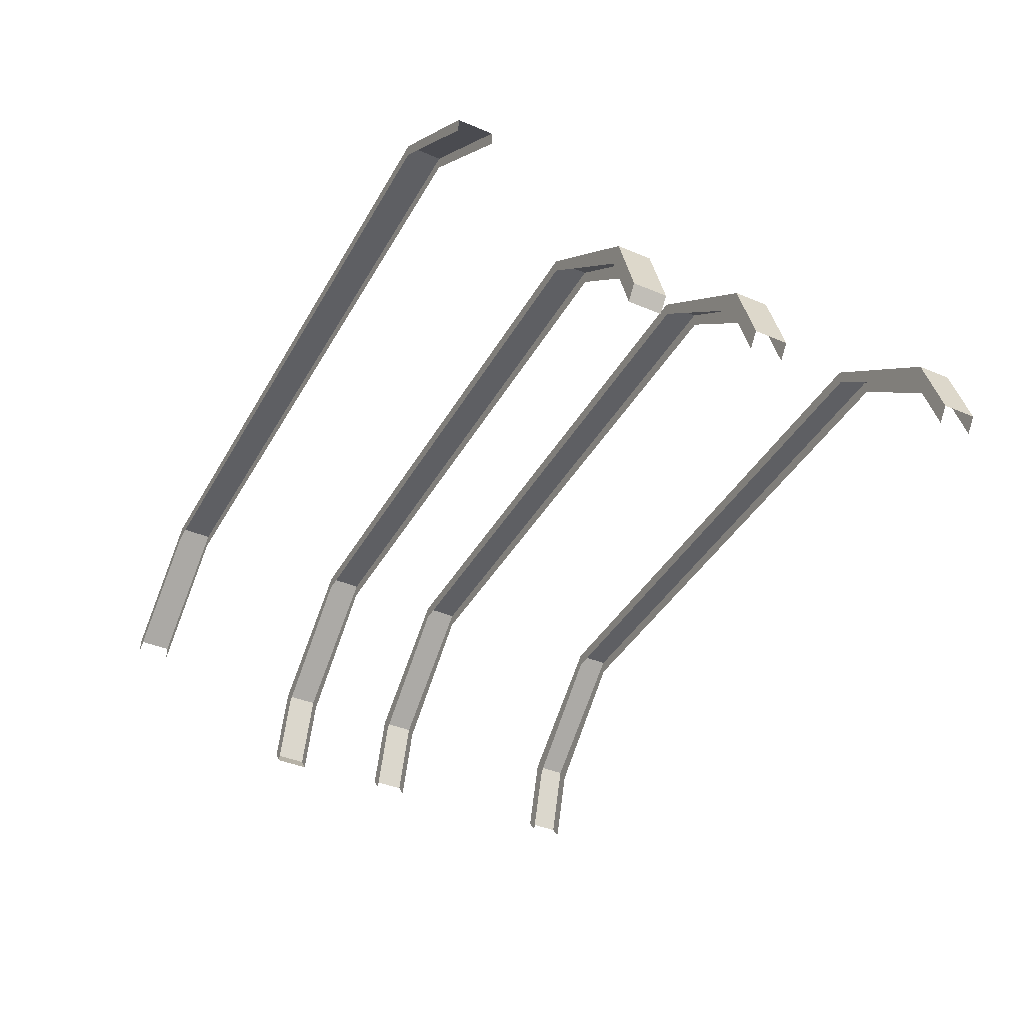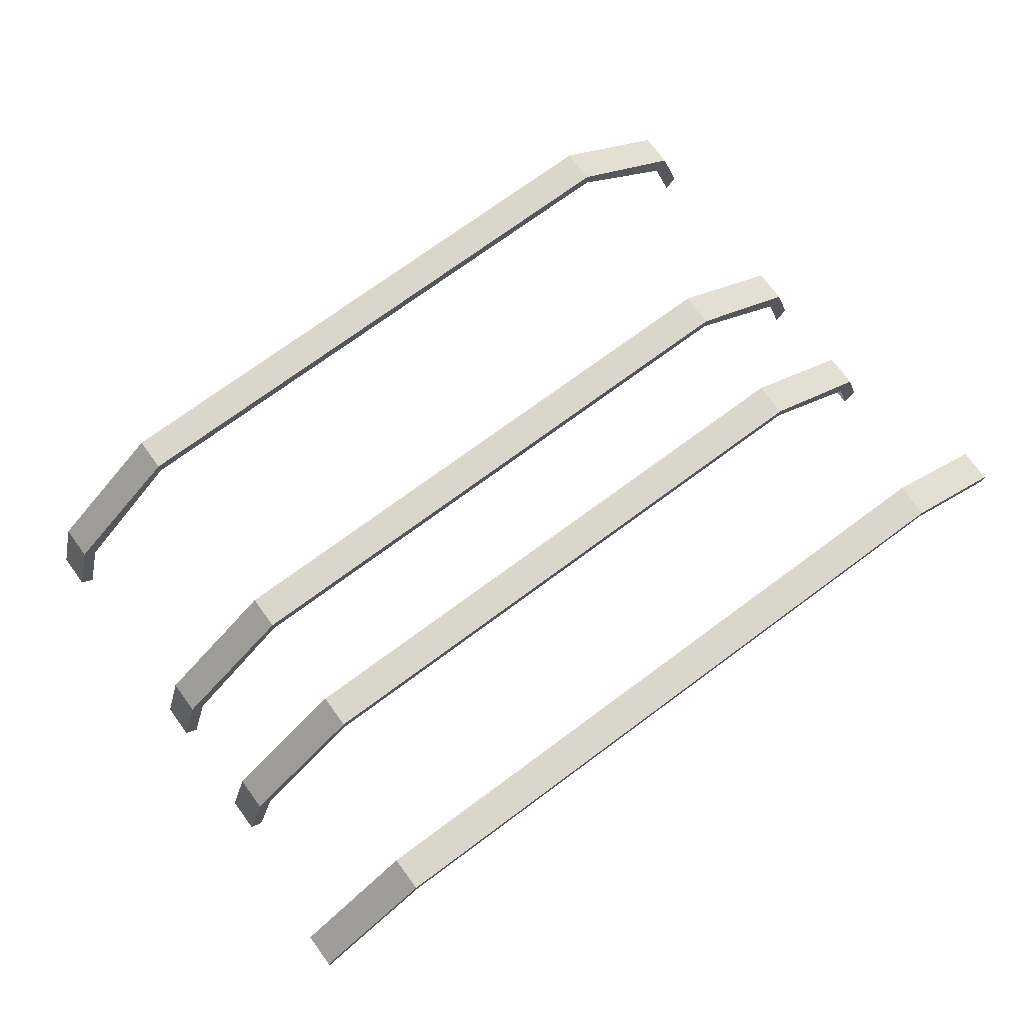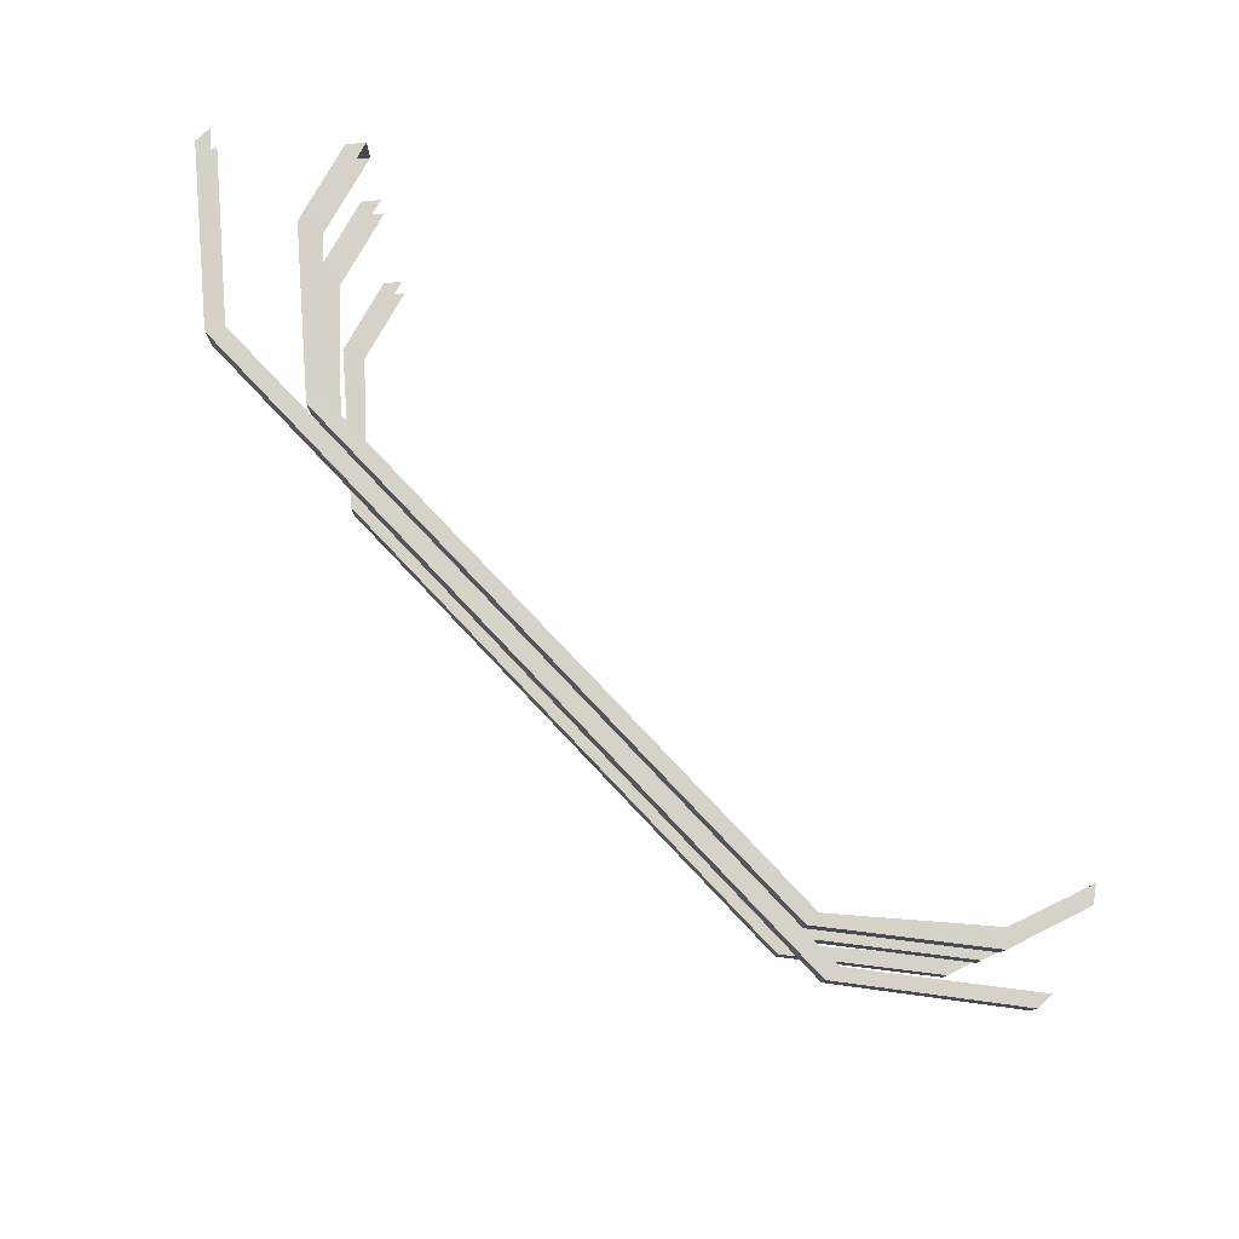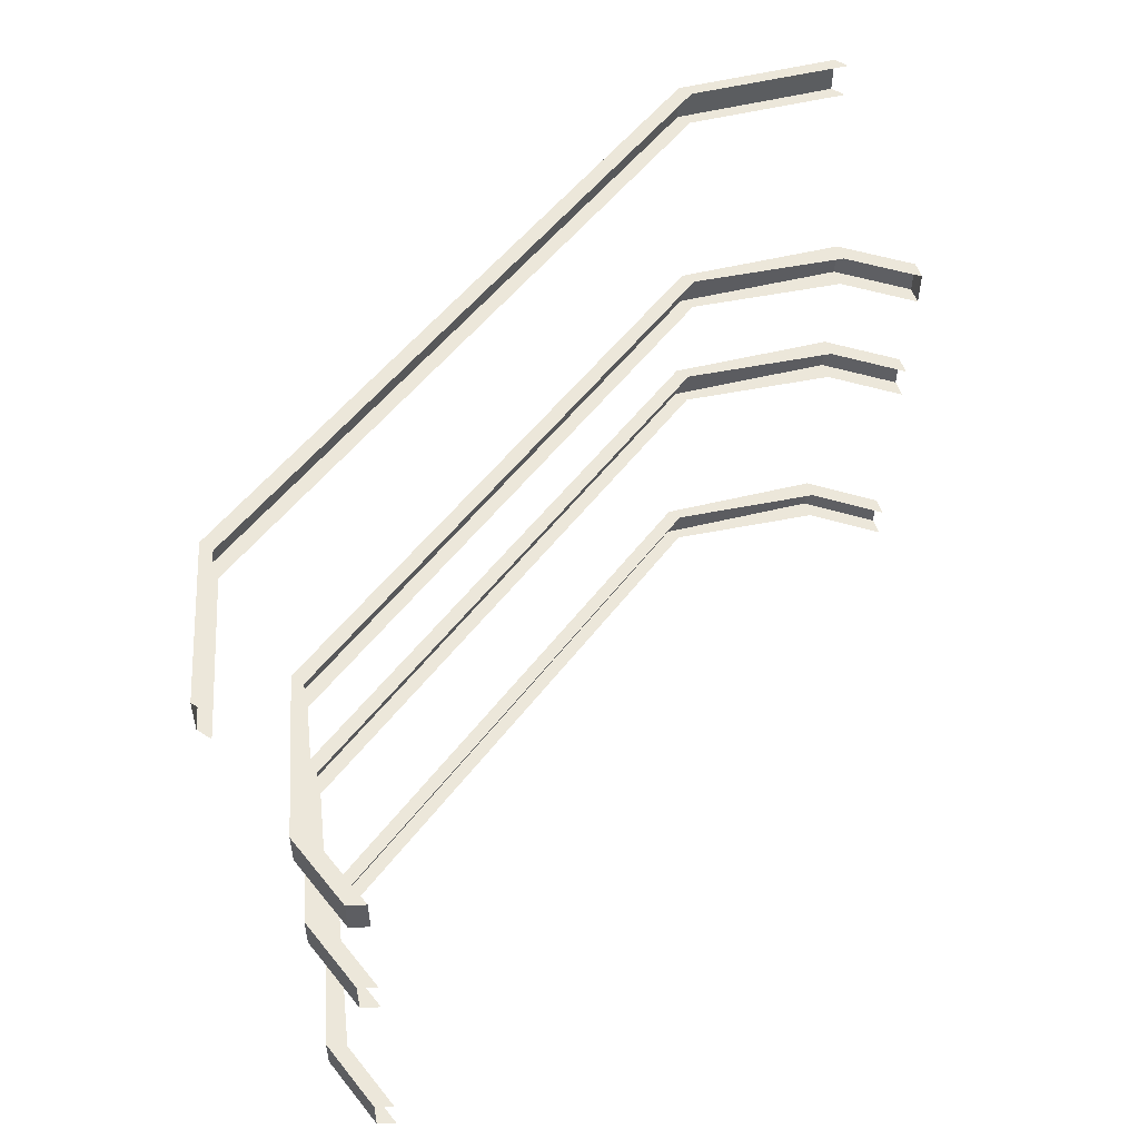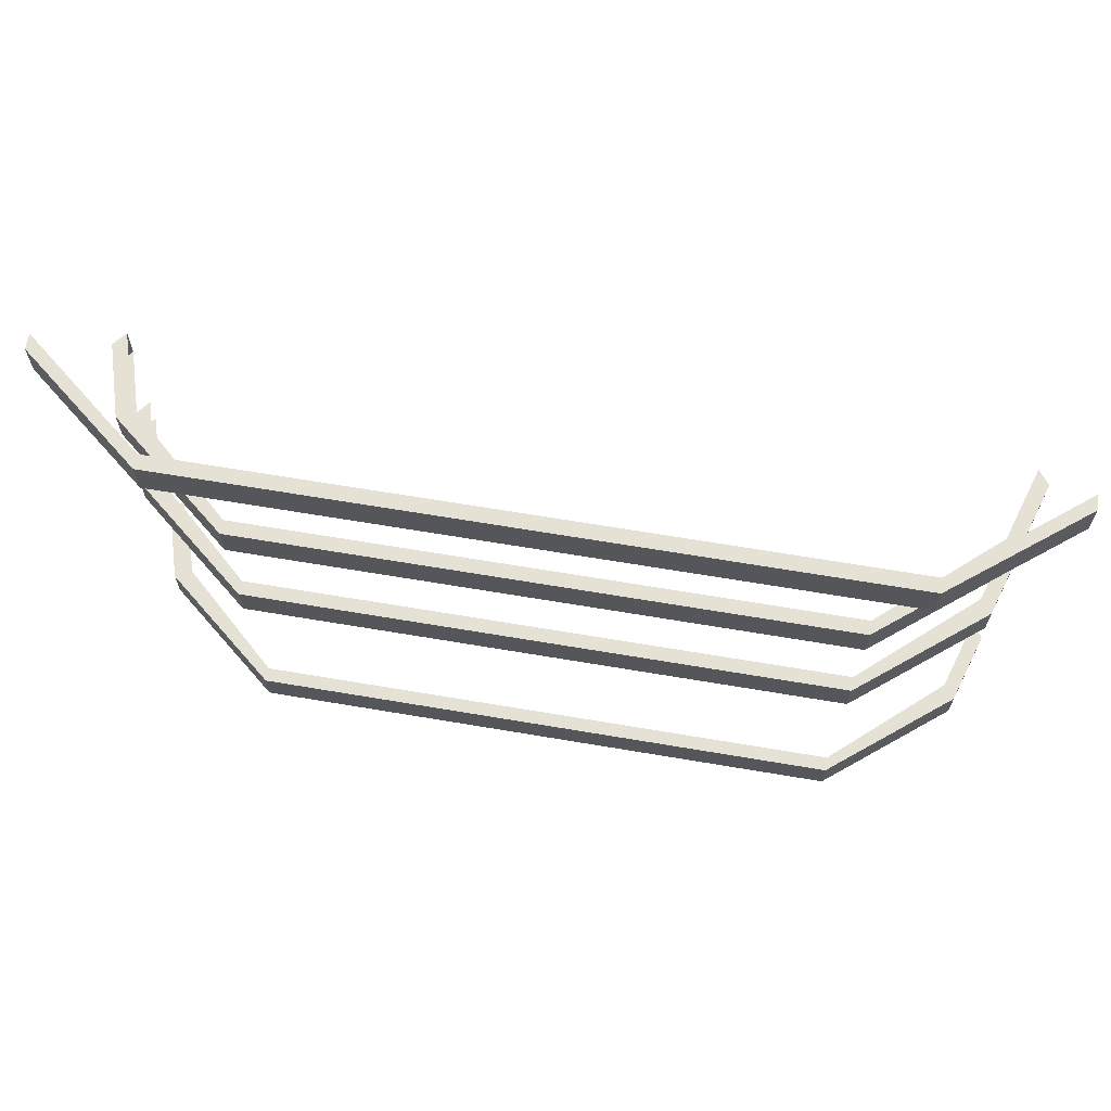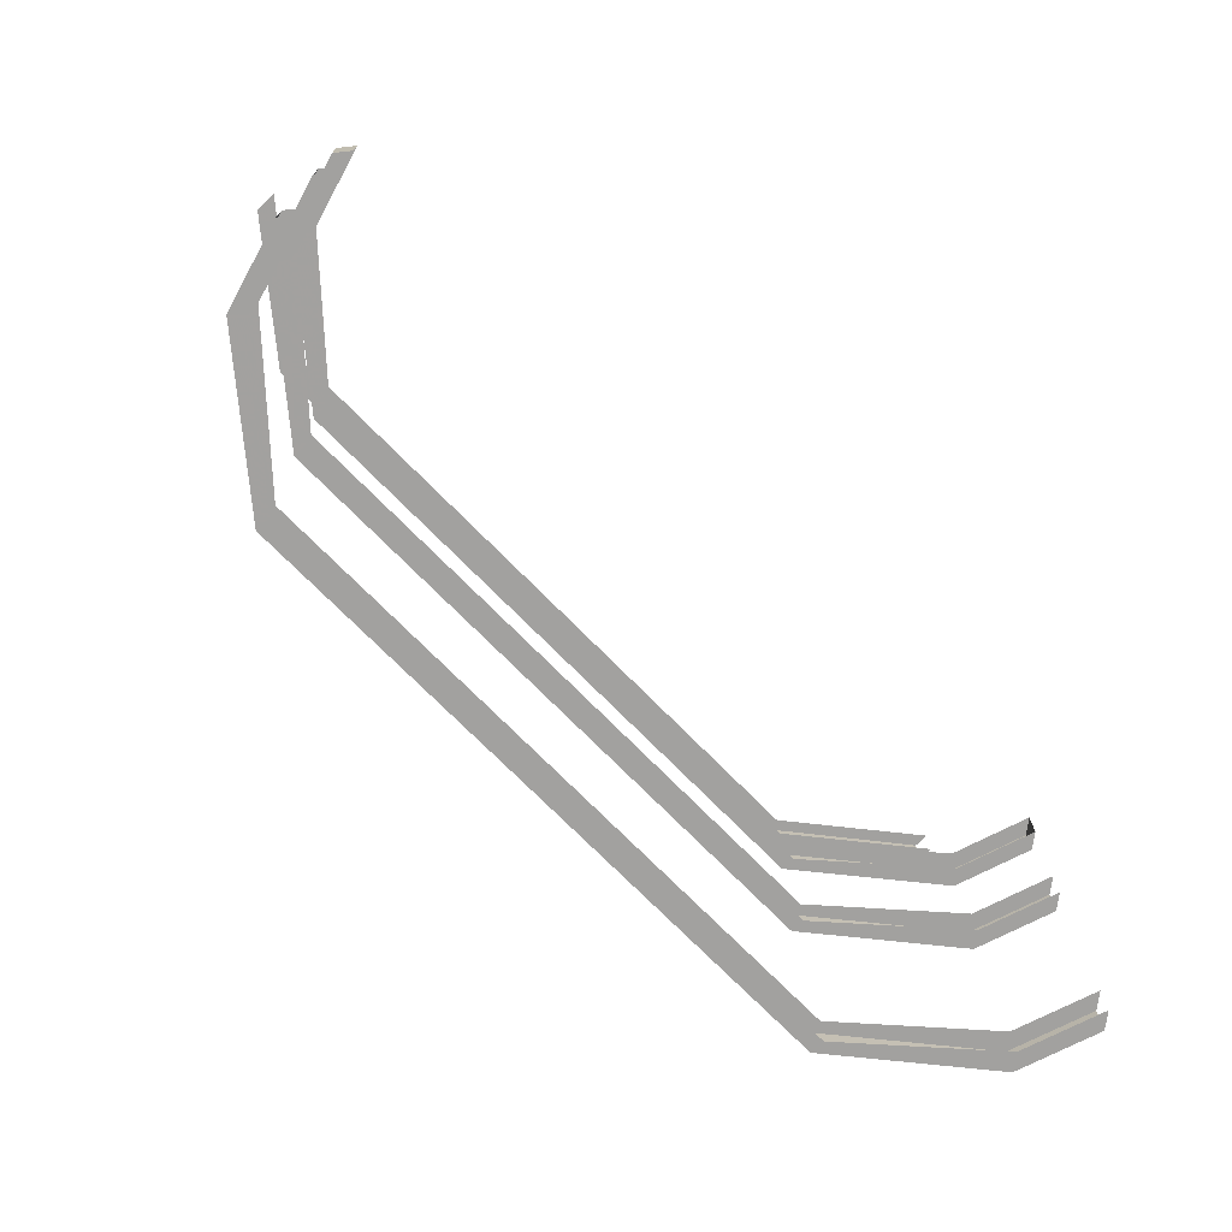
<metadata>
{"format":"obj","ext":"obj","renderer":"f3d","projection":"perspective","resolution":1024,"background":"white","views":[{"elev":-40.8,"azim":62.7,"up":"+Y"},{"elev":73.5,"azim":-36.4,"up":"+Y"},{"elev":78.7,"azim":-133.5,"up":"+Z"},{"elev":51.2,"azim":-54.5,"up":"+Z"},{"elev":65.0,"azim":-170.3,"up":"+Z"},{"elev":-72.3,"azim":-45.6,"up":"+Z"}]}
</metadata>
<code>
g LimePickupFrame1
v -0.4207 0.7316 -0.9113
v 0.4207 0.7316 -0.9113
v 0.4207 0.7316 -0.8626
v -0.4207 0.7316 -0.8626
v 0.5958 0.5877 -0.9114
v 0.5958 0.5876 -0.8627
v 0.4207 0.7316 -0.8626
v 0.4207 0.7316 -0.9113
v -0.4207 0.7323 -1.101
v 0.4207 0.7323 -1.101
v 0.4207 0.7322 -1.053
v -0.4207 0.7322 -1.053
v 0.5958 0.5876 -0.8627
v 0.5958 0.5877 -0.9114
v 0.6284 0.4809 -0.9115
v 0.6284 0.4808 -0.8628
v 0.5958 0.5883 -1.101
v 0.5958 0.5883 -1.053
v 0.4207 0.7322 -1.053
v 0.4207 0.7323 -1.101
v -0.4207 0.7328 -1.418
v 0.4207 0.7328 -1.418
v 0.4207 0.7328 -1.369
v -0.4207 0.7328 -1.369
v 0.5958 0.5883 -1.053
v 0.5958 0.5883 -1.101
v 0.6284 0.4815 -1.101
v 0.6284 0.4814 -1.053
v 0.5958 0.5889 -1.418
v 0.5958 0.5888 -1.369
v 0.4207 0.7328 -1.369
v 0.4207 0.7328 -1.418
v 0.5958 0.5888 -1.369
v 0.5958 0.5889 -1.418
v 0.6284 0.4821 -1.418
v 0.6284 0.482 -1.369
v 0.4207 0.7116 -0.9114
v 0.4207 0.7316 -0.9113
v -0.4207 0.7316 -0.9113
v -0.4207 0.7116 -0.9114
v 0.58 0.5676 -0.9114
v 0.5958 0.5877 -0.9114
v 0.6127 0.4608 -0.9116
v 0.6284 0.4809 -0.9115
v -0.58 0.5676 -0.9114
v -0.5958 0.5877 -0.9114
v -0.6127 0.4608 -0.9116
v -0.6284 0.4809 -0.9115
v 0.4207 0.7328 -1.418
v 0.4207 0.7128 -1.418
v 0.58 0.5688 -1.418
v 0.5958 0.5889 -1.418
v 0.6127 0.462 -1.418
v 0.6284 0.4821 -1.418
v -0.4207 0.7328 -1.418
v -0.4207 0.7128 -1.418
v -0.58 0.5688 -1.418
v -0.5958 0.5889 -1.418
v -0.6127 0.462 -1.418
v -0.6284 0.4821 -1.418
v 0.6284 0.482 -1.369
v 0.6127 0.462 -1.369
v 0.58 0.5688 -1.369
v 0.5958 0.5888 -1.369
v 0.4207 0.7127 -1.369
v 0.4207 0.7328 -1.369
v -0.4207 0.7328 -1.369
v -0.4207 0.7127 -1.369
v -0.5958 0.5888 -1.369
v -0.58 0.5688 -1.369
v -0.6284 0.482 -1.369
v -0.6127 0.462 -1.369
v 0.5958 0.5883 -1.053
v 0.58 0.5682 -1.053
v 0.4207 0.7121 -1.053
v 0.4207 0.7322 -1.053
v -0.4207 0.7322 -1.053
v -0.4207 0.7121 -1.053
v 0.6284 0.4814 -1.053
v 0.6127 0.4614 -1.053
v -0.5958 0.5883 -1.053
v -0.58 0.5682 -1.053
v -0.6284 0.4814 -1.053
v -0.6127 0.4614 -1.053
v 0.6284 0.4809 -0.9115
v 0.6127 0.4608 -0.9116
v 0.6127 0.4608 -0.8629
v 0.6284 0.4808 -0.8628
v 0.4207 0.7122 -1.101
v 0.4207 0.7323 -1.101
v -0.4207 0.7323 -1.101
v -0.4207 0.7122 -1.101
v 0.58 0.5683 -1.101
v 0.5958 0.5883 -1.101
v 0.6127 0.4615 -1.101
v 0.6284 0.4815 -1.101
v -0.58 0.5683 -1.101
v -0.5958 0.5883 -1.101
v -0.6127 0.4615 -1.101
v -0.6284 0.4815 -1.101
v 0.6284 0.4808 -0.8628
v 0.6127 0.4608 -0.8629
v 0.58 0.5676 -0.8627
v 0.5958 0.5876 -0.8627
v 0.4207 0.7115 -0.8626
v 0.4207 0.7316 -0.8626
v -0.4207 0.7316 -0.8626
v -0.4207 0.7115 -0.8626
v -0.5958 0.5876 -0.8627
v -0.58 0.5676 -0.8627
v -0.6284 0.4808 -0.8628
v -0.6127 0.4608 -0.8629
v -0.4746 0.785 -0.6443
v 0.4746 0.785 -0.6443
v 0.4746 0.7849 -0.5956
v -0.4746 0.7849 -0.5956
v 0.4746 0.765 -0.6443
v 0.4746 0.785 -0.6443
v -0.4746 0.785 -0.6443
v -0.4746 0.765 -0.6443
v 0.6432 0.6275 -0.6444
v 0.6432 0.649 -0.6444
v -0.6432 0.6275 -0.6444
v -0.6432 0.649 -0.6444
v -0.4746 0.7849 -0.5956
v 0.4746 0.7849 -0.5956
v 0.4746 0.7649 -0.5956
v -0.4746 0.7649 -0.5956
v 0.6432 0.6489 -0.5956
v 0.6432 0.6274 -0.5957
v -0.6432 0.6489 -0.5956
v -0.6432 0.6274 -0.5957
v 0.6432 0.649 -0.6444
v 0.6432 0.6489 -0.5956
v 0.4746 0.7849 -0.5956
v 0.4746 0.785 -0.6443
v -0.5958 0.5877 -0.9114
v -0.4207 0.7316 -0.9113
v -0.4207 0.7316 -0.8626
v -0.5958 0.5876 -0.8627
v -0.5958 0.5876 -0.8627
v -0.6284 0.4808 -0.8628
v -0.6284 0.4809 -0.9115
v -0.5958 0.5877 -0.9114
v -0.5958 0.5883 -1.101
v -0.4207 0.7323 -1.101
v -0.4207 0.7322 -1.053
v -0.5958 0.5883 -1.053
v -0.5958 0.5883 -1.053
v -0.6284 0.4814 -1.053
v -0.6284 0.4815 -1.101
v -0.5958 0.5883 -1.101
v -0.5958 0.5889 -1.418
v -0.4207 0.7328 -1.418
v -0.4207 0.7328 -1.369
v -0.5958 0.5888 -1.369
v -0.5958 0.5888 -1.369
v -0.6284 0.482 -1.369
v -0.6284 0.4821 -1.418
v -0.5958 0.5889 -1.418
v -0.6284 0.4809 -0.9115
v -0.6284 0.4808 -0.8628
v -0.6127 0.4608 -0.8629
v -0.6127 0.4608 -0.9116
v -0.6432 0.649 -0.6444
v -0.4746 0.785 -0.6443
v -0.4746 0.7849 -0.5956
v -0.6432 0.6489 -0.5956
g LimePickupFrame1_0
f 3 2 1
f 4 3 1
f 7 6 5
f 8 7 5
f 11 10 9
f 12 11 9
f 15 14 13
f 16 15 13
f 19 18 17
f 20 19 17
f 23 22 21
f 24 23 21
f 27 26 25
f 28 27 25
f 31 30 29
f 32 31 29
f 35 34 33
f 36 35 33
f 39 38 37
f 40 39 37
f 41 37 38
f 42 41 38
f 43 41 42
f 44 43 42
f 40 45 39
f 45 46 39
f 45 47 46
f 47 48 46
f 51 50 49
f 52 51 49
f 53 51 52
f 54 53 52
f 55 49 50
f 56 55 50
f 56 57 55
f 57 58 55
f 57 59 58
f 59 60 58
f 63 62 61
f 64 63 61
f 65 63 64
f 66 65 64
f 65 66 67
f 68 65 67
f 68 67 69
f 70 68 69
f 70 69 71
f 72 70 71
f 75 74 73
f 76 75 73
f 75 76 77
f 78 75 77
f 73 74 79
f 74 80 79
f 78 77 81
f 82 78 81
f 82 81 83
f 84 82 83
f 87 86 85
f 88 87 85
f 91 90 89
f 92 91 89
f 93 89 90
f 94 93 90
f 95 93 94
f 96 95 94
f 92 97 91
f 97 98 91
f 97 99 98
f 99 100 98
f 103 102 101
f 104 103 101
f 105 103 104
f 106 105 104
f 105 106 107
f 108 105 107
f 108 107 109
f 110 108 109
f 110 109 111
f 112 110 111
f 115 114 113
f 116 115 113
f 119 118 117
f 120 119 117
f 121 117 118
f 122 121 118
f 120 123 119
f 123 124 119
f 127 126 125
f 128 127 125
f 126 127 129
f 127 130 129
f 128 125 131
f 132 128 131
f 135 134 133
f 136 135 133
f 139 138 137
f 140 139 137
f 143 142 141
f 144 143 141
f 147 146 145
f 148 147 145
f 151 150 149
f 152 151 149
f 155 154 153
f 156 155 153
f 159 158 157
f 160 159 157
f 163 162 161
f 164 163 161
f 167 166 165
f 168 167 165

</code>
